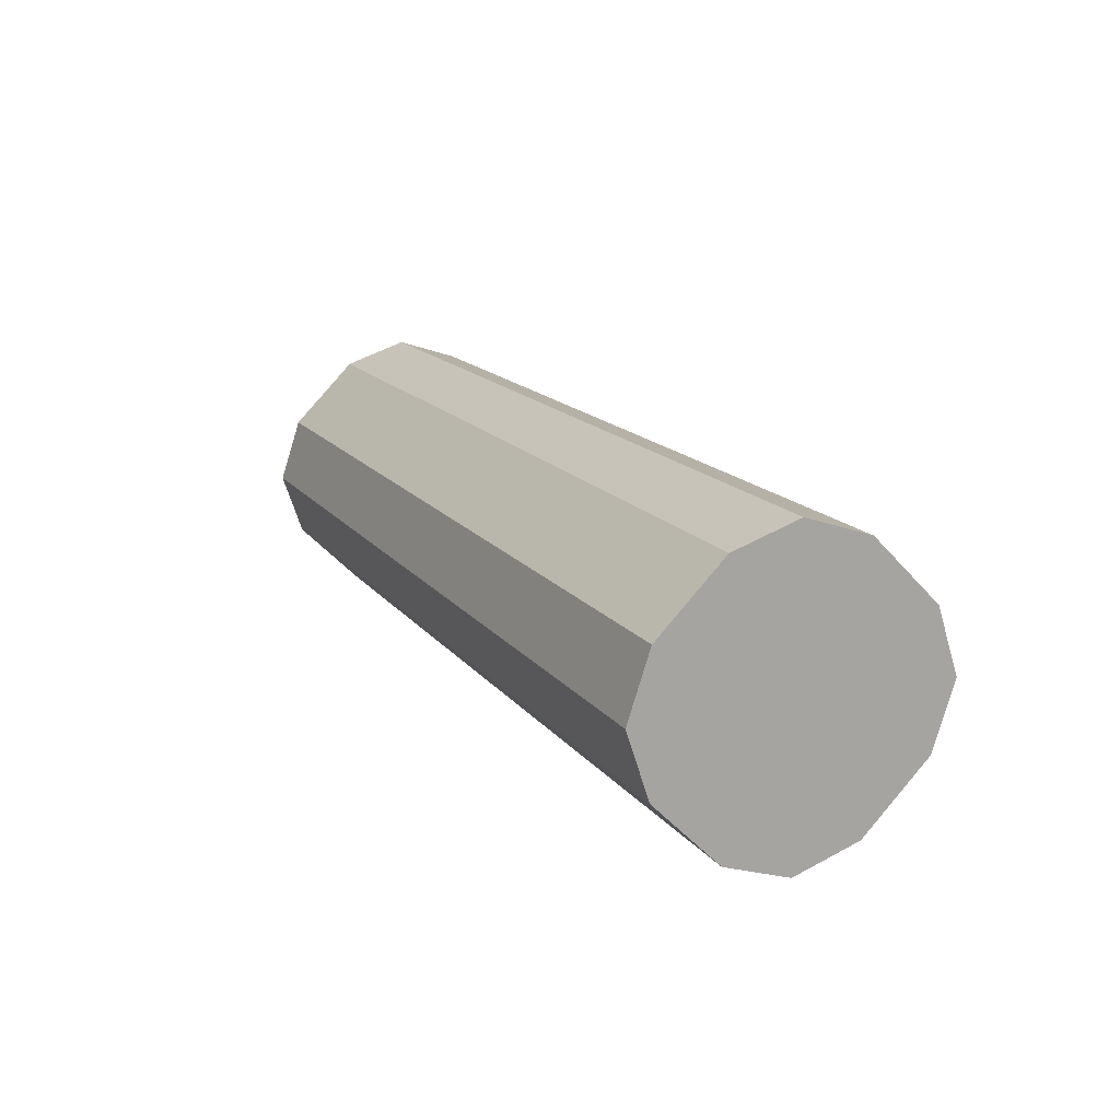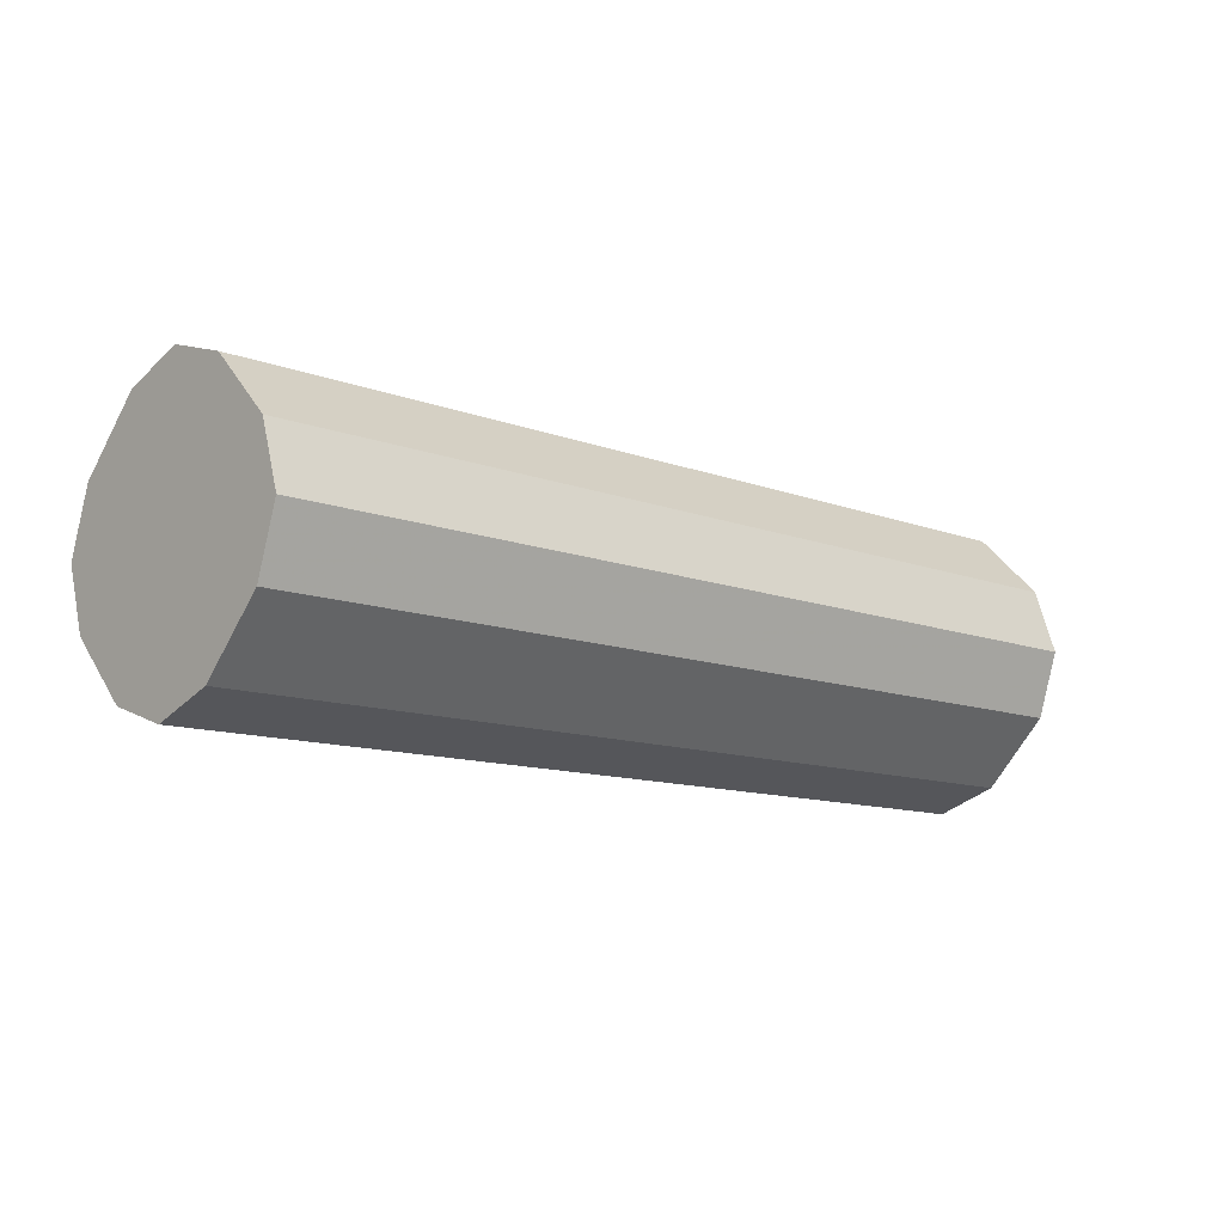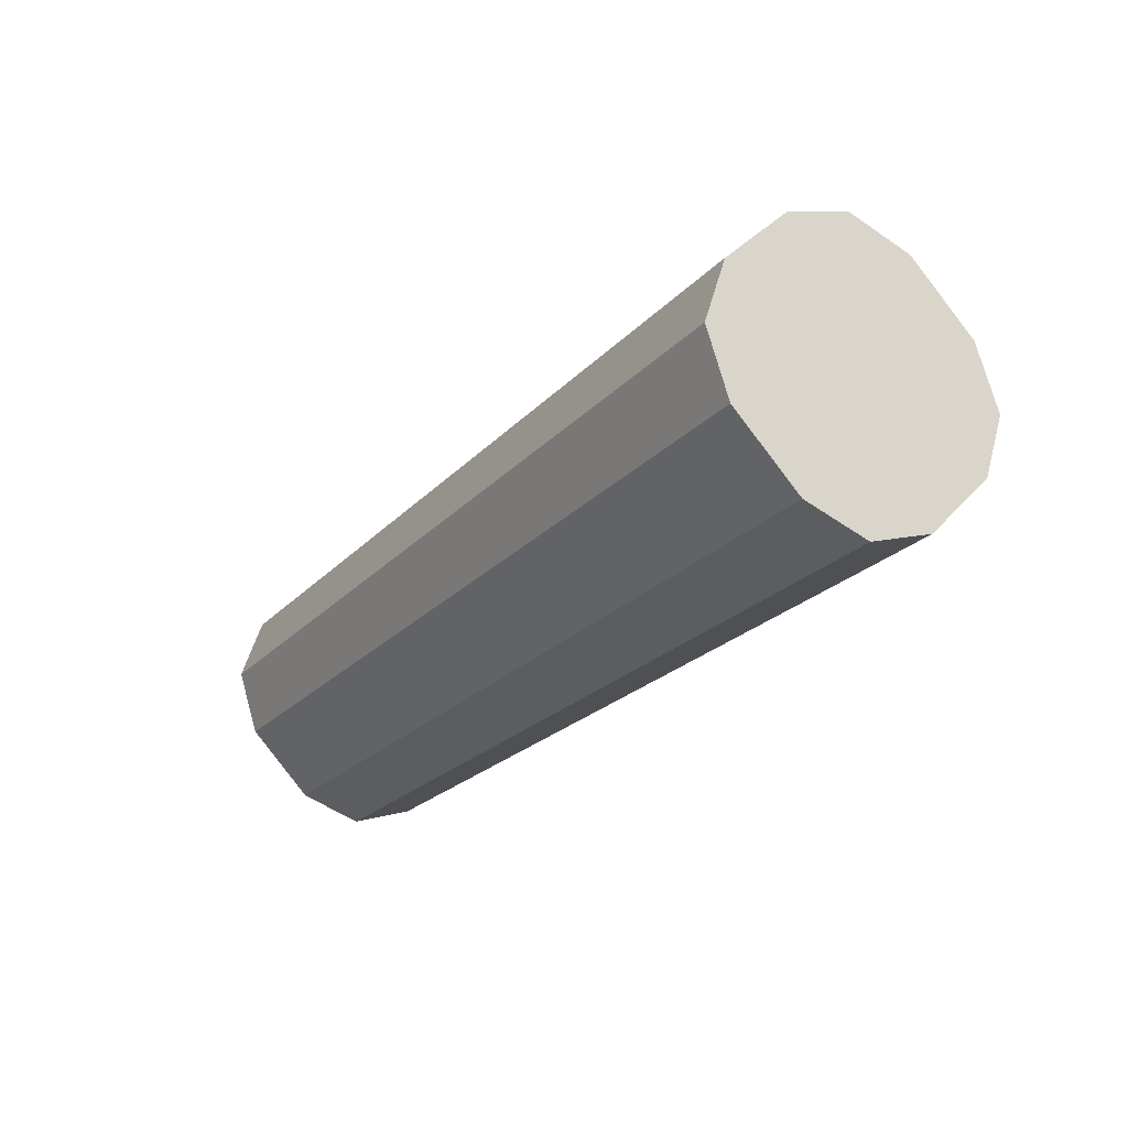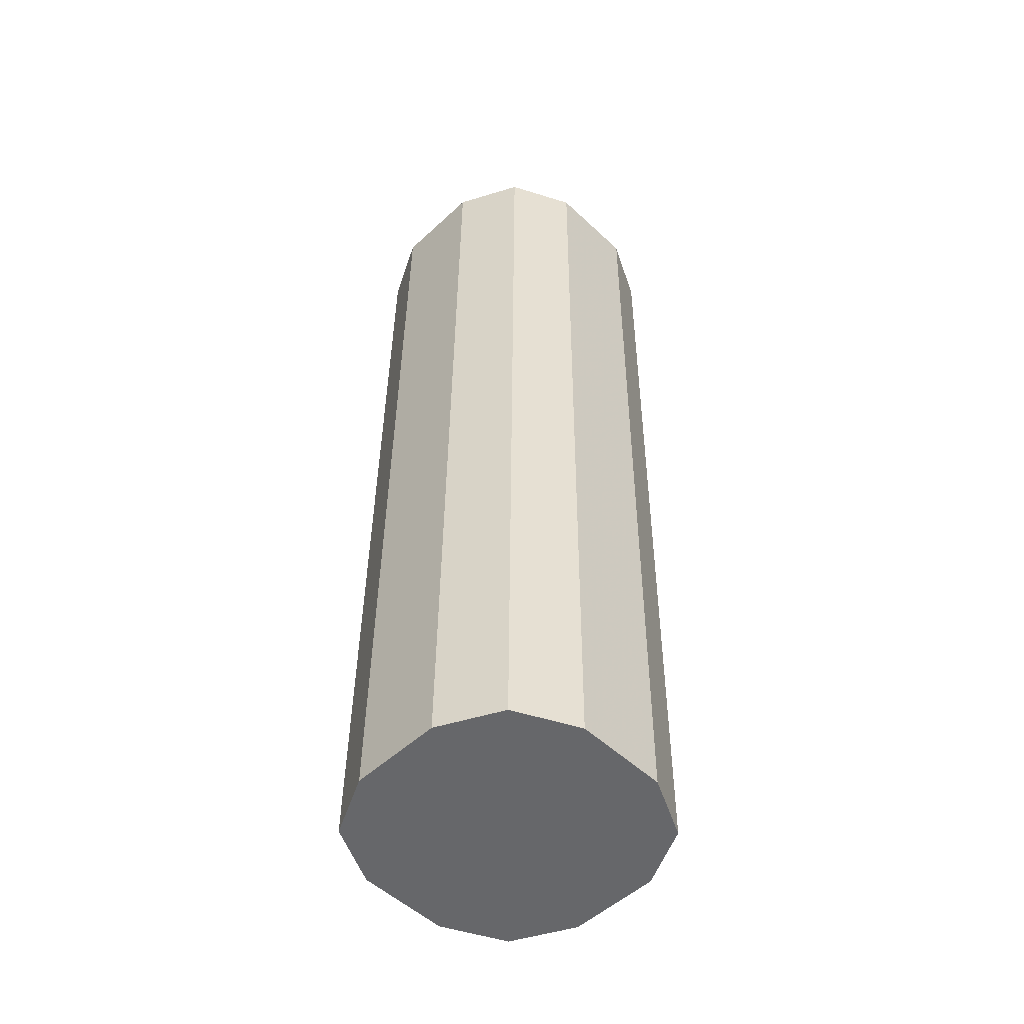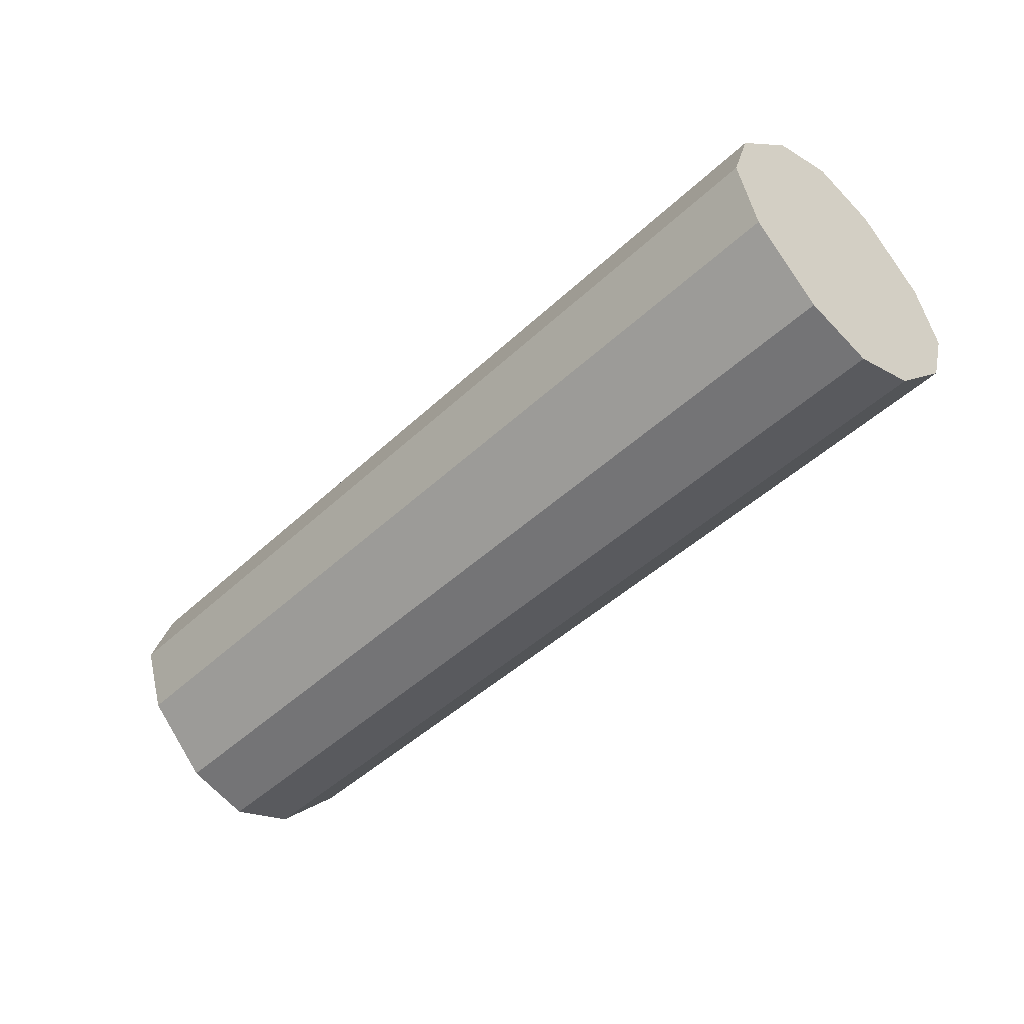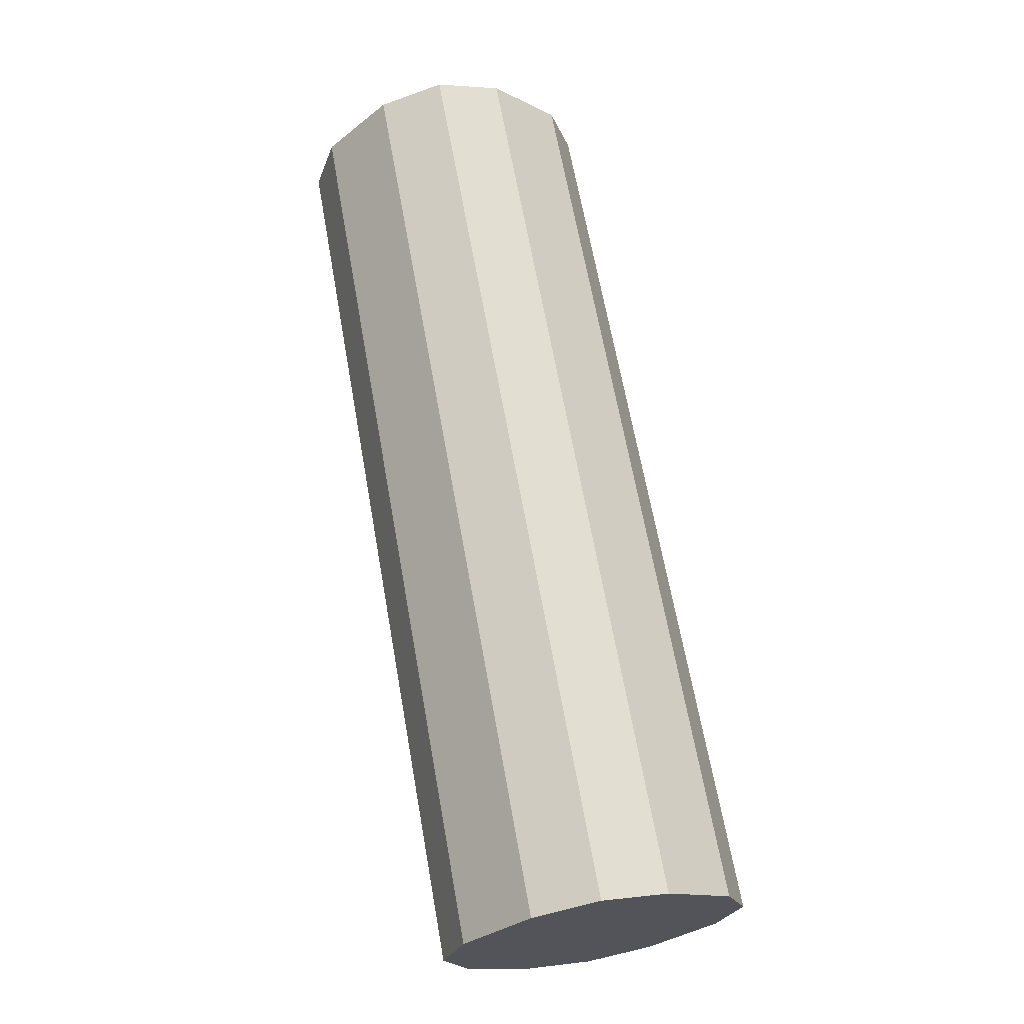
<metadata>
{"format":"obj","ext":"obj","renderer":"f3d","projection":"perspective","resolution":1024,"background":"white","views":[{"elev":15.4,"azim":66.1,"up":"+Z"},{"elev":-11.6,"azim":137.8,"up":"+Z"},{"elev":-23.1,"azim":-120.9,"up":"+Z"},{"elev":37.9,"azim":90.4,"up":"+Z"},{"elev":-45.9,"azim":-133.1,"up":"+Y"},{"elev":65.8,"azim":79.9,"up":"+Z"}]}
</metadata>
<code>
v -0.1641 -0.07812 -0.04688
v -0.1641 -0.03125 -0.04688
v -0.1641 -0.05469 0
v -0.1641 -0.1016 -0.02344
v -0.5 -0.1016 -0.02344
v -0.5 -0.07812 -0.04688
v -0.1641 -0.05469 -0.05469
v -0.5 -0.05469 -0.05469
v -0.5 -0.03125 -0.04688
v -0.1641 -0.007812 -0.02344
v -0.1641 -0.007812 0.02344
v -0.1641 -0.03125 0.04688
v -0.1641 -0.07812 0.04688
v -0.1641 -0.1016 0.02344
v -0.1641 -0.1094 0
v -0.5 -0.1094 0
v -0.5 -0.1016 0.02344
v -0.5 -0.05469 0
v -0.1641 -0.05469 0.05469
v -0.5 -0.03125 0.04688
v -0.5 -0.05469 0.05469
v -0.5 -0.07812 0.04688
v -0.1641 0 0
v -0.5 -0.007812 -0.02344
v -0.5 0 0
v -0.5 -0.007812 0.02344
f 1 2 3
f 1 3 4
f 1 7 2
f 2 7 8
f 2 8 9
f 2 10 3
f 3 10 11
f 3 11 12
f 3 12 13
f 3 13 14
f 3 14 4
f 4 14 15
f 4 15 16
f 4 16 5
f 5 16 17
f 5 17 18
f 5 18 6
f 6 18 9
f 6 9 8
f 19 13 12
f 23 11 10
f 20 26 18
f 20 18 22
f 20 22 21
f 24 9 18
f 24 18 26
f 24 26 25
f 18 17 22
f 1 4 5
f 1 5 6
f 1 6 7
f 6 8 7
f 2 9 10
f 19 12 20
f 19 20 21
f 19 21 13
f 13 21 22
f 13 22 14
f 14 22 17
f 14 17 15
f 15 17 16
f 23 10 24
f 23 24 25
f 23 25 11
f 11 25 26
f 11 26 12
f 12 26 20
f 10 9 24

</code>
